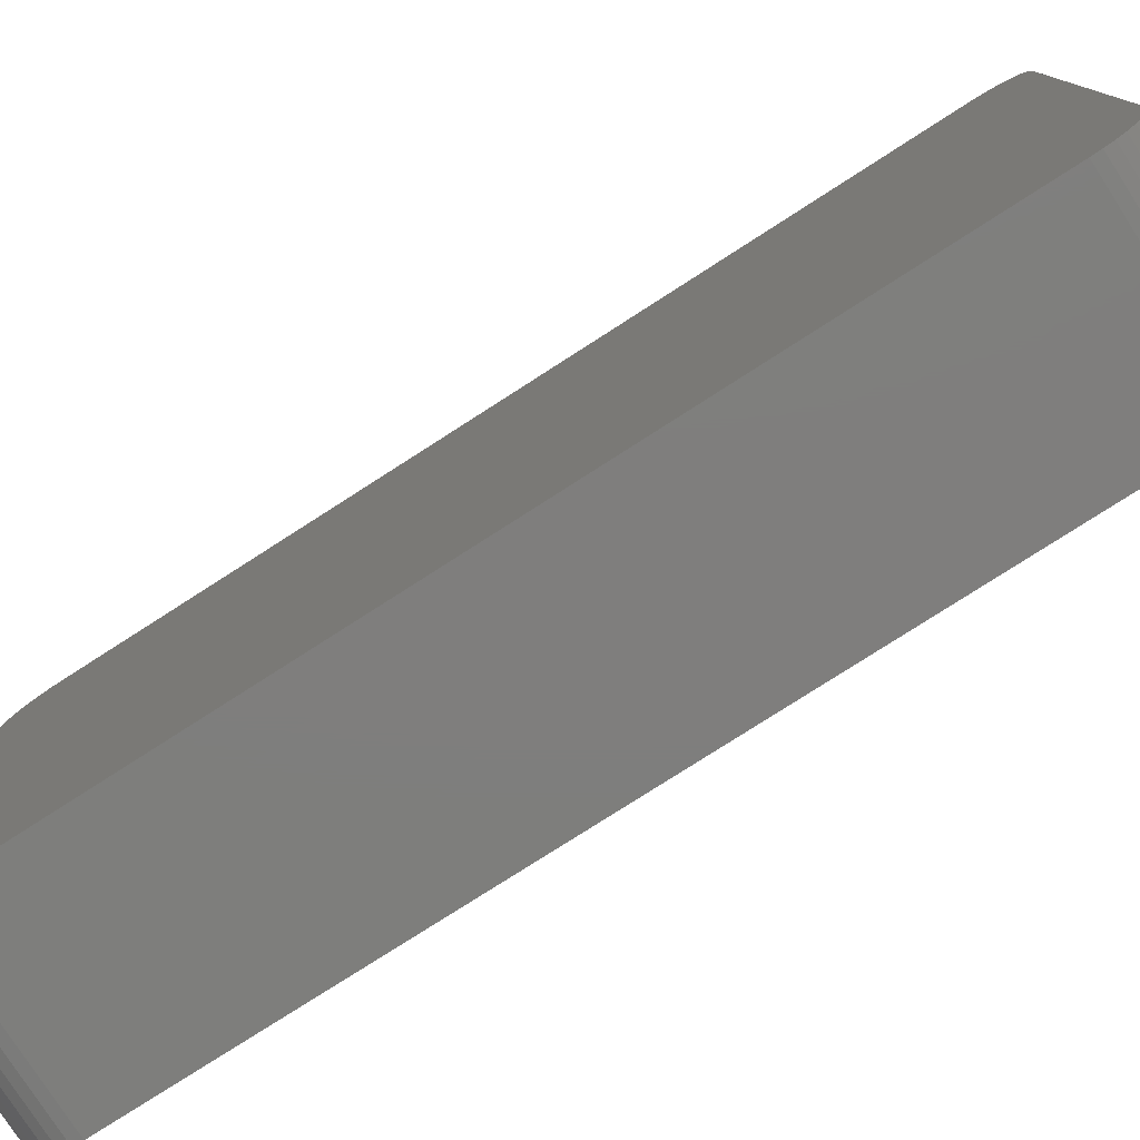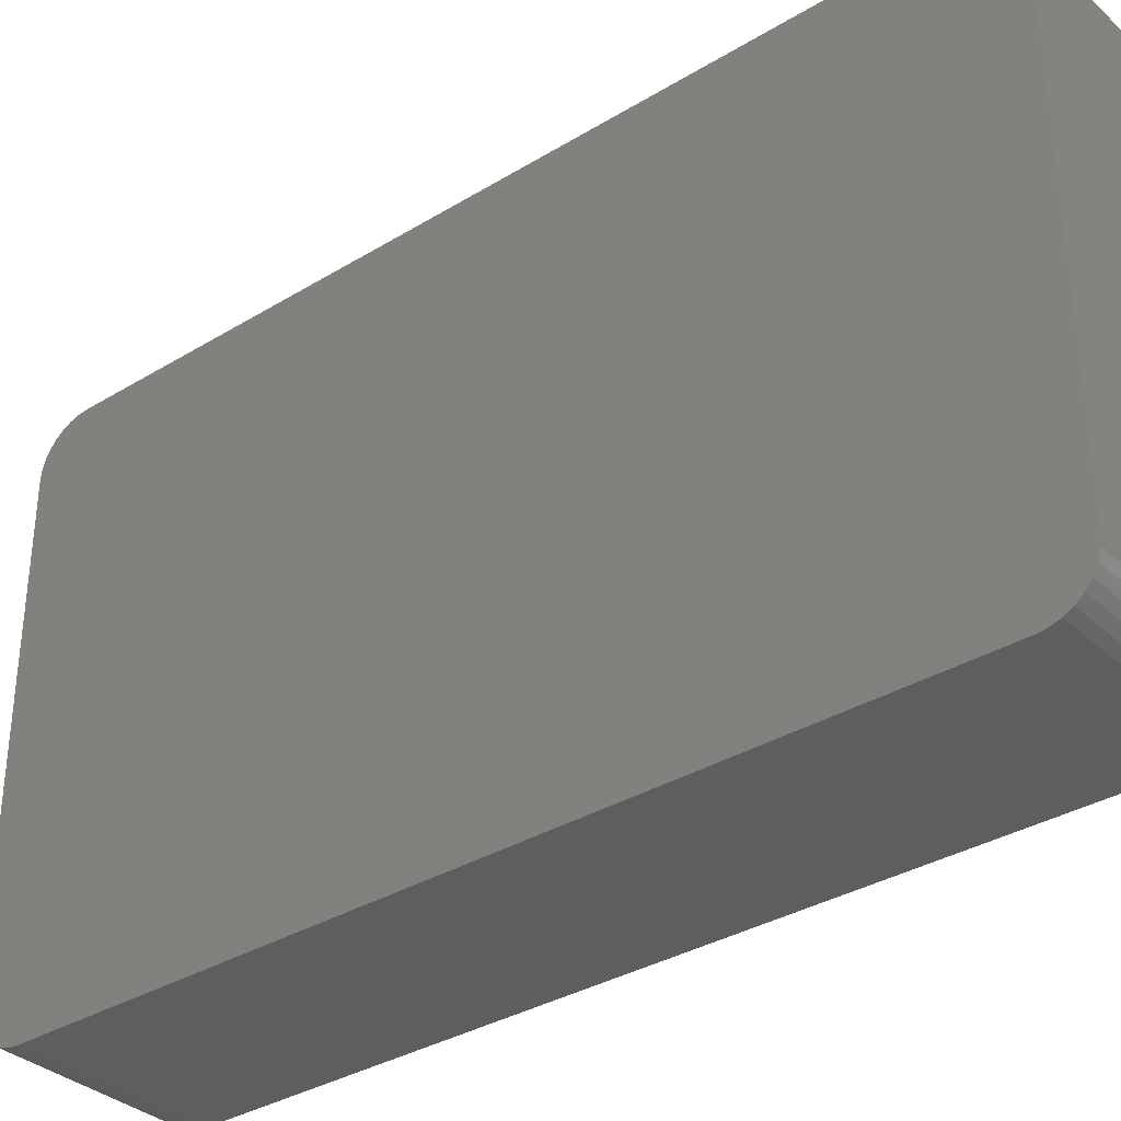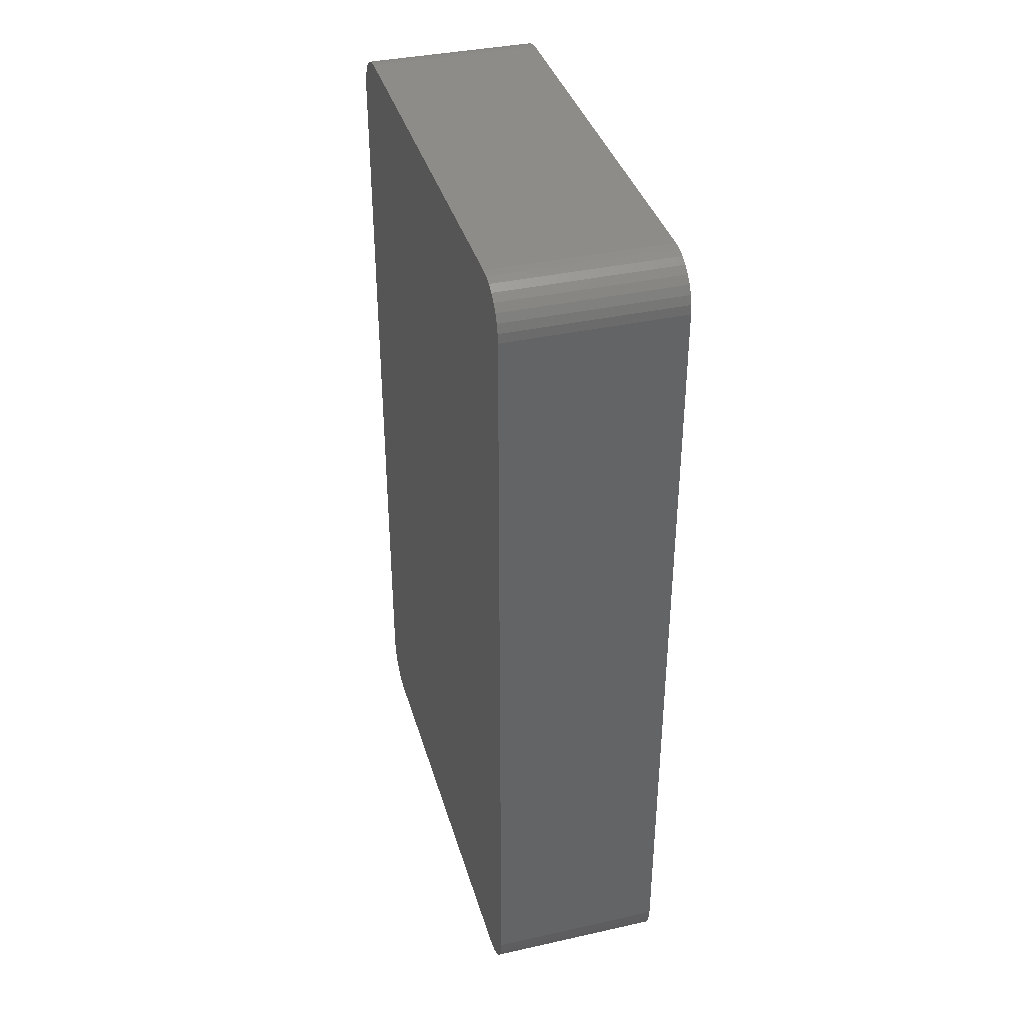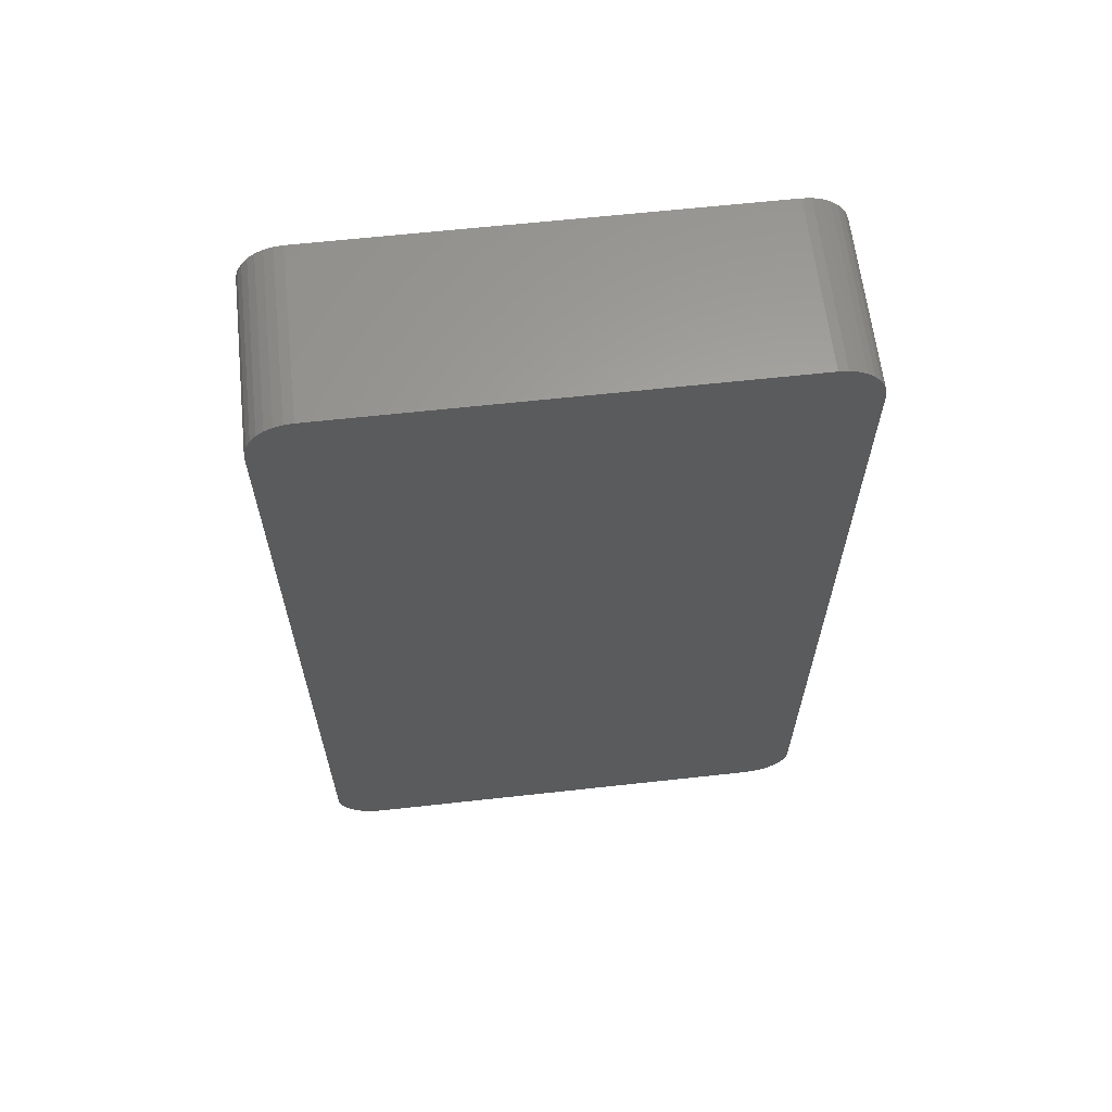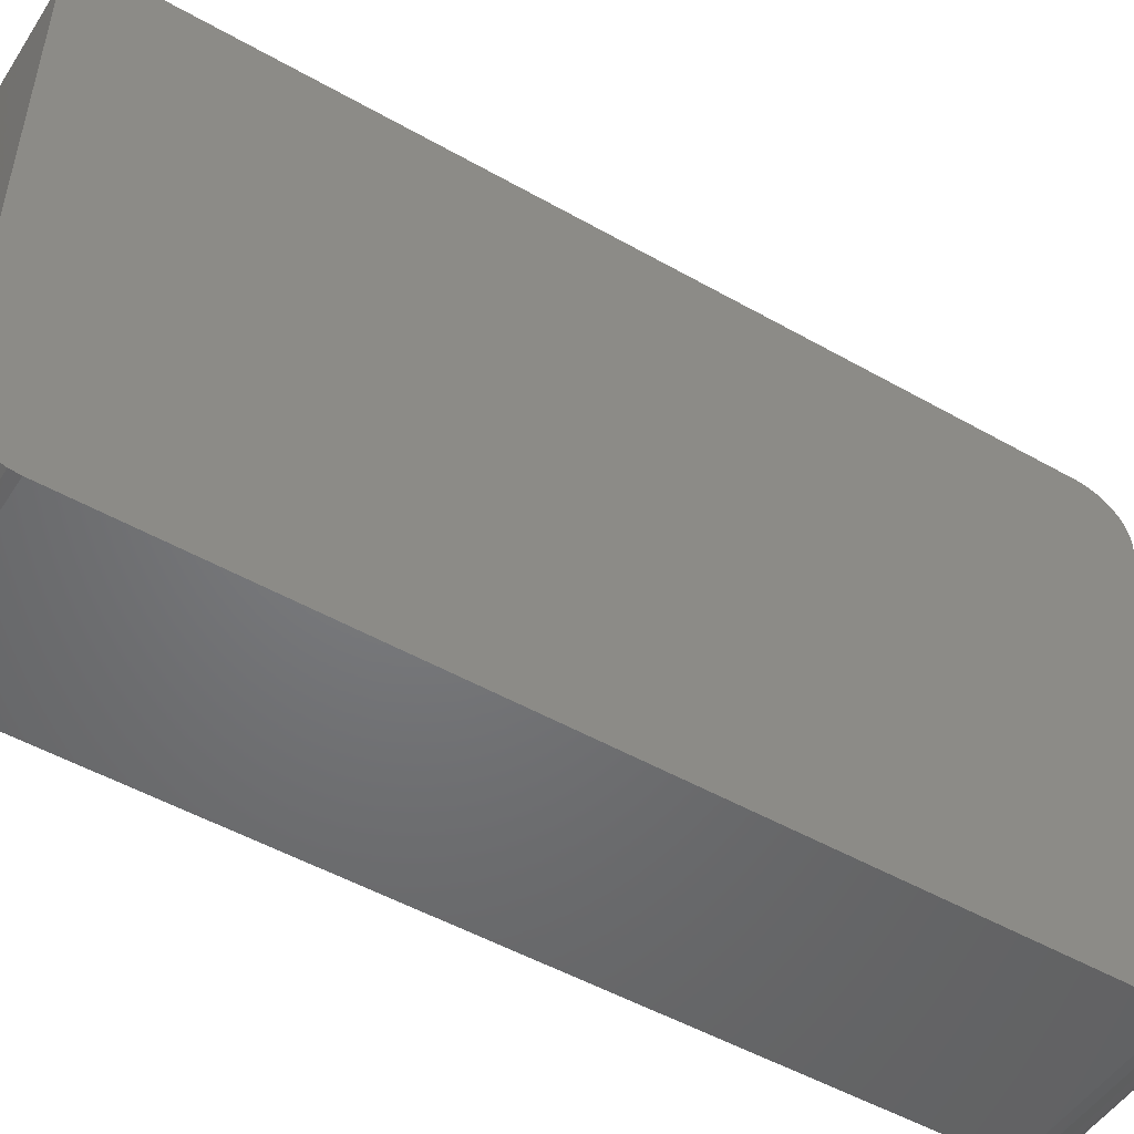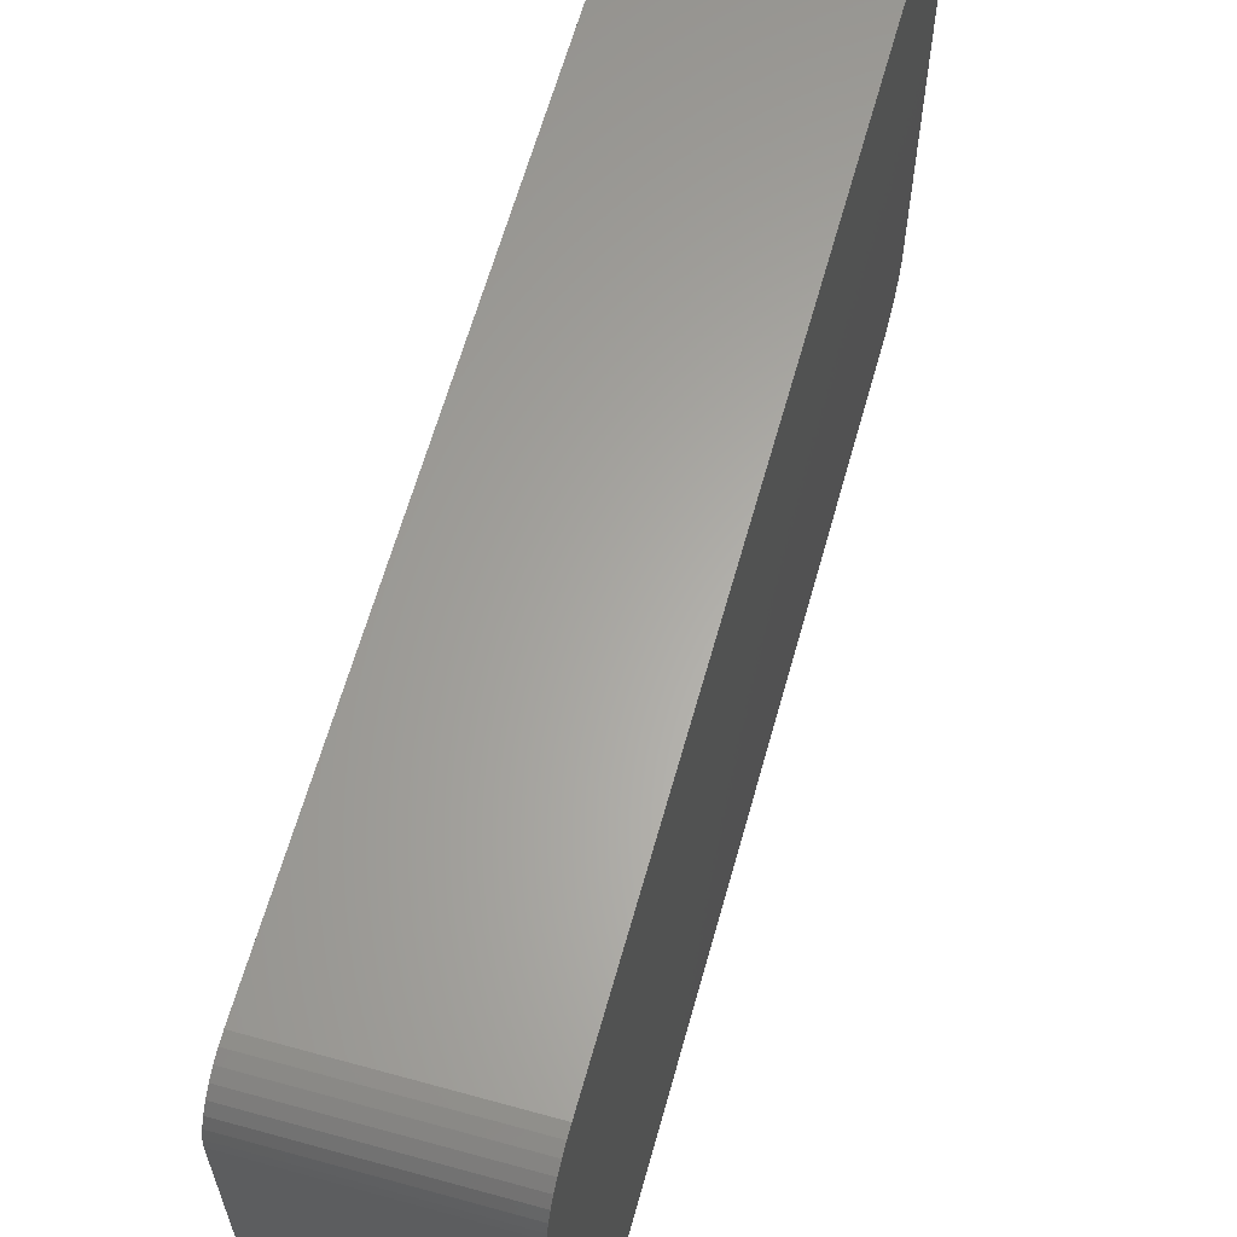
<metadata>
{"format":"stl","ext":"stl","renderer":"f3d","projection":"perspective","resolution":1024,"background":"white","views":[{"elev":-78.2,"azim":122.7,"up":"+Y"},{"elev":-34.3,"azim":-50.6,"up":"+Y"},{"elev":37.6,"azim":-15.8,"up":"+Z"},{"elev":62.5,"azim":-96.4,"up":"+Z"},{"elev":-50.2,"azim":-122.0,"up":"+Y"},{"elev":63.0,"azim":15.6,"up":"+Y"}]}
</metadata>
<code>
# stl→obj: 72 verts, 140 faces
v 0.1484 0.4259 0.747
v 0.1484 0.01736 0.7434
v 0.1484 0.4326 0.7434
v 0.1484 0.01144 0.7386
v 0.1484 0.4386 0.7386
v 0.1484 0.006583 0.7326
v 0.1484 0.4434 0.7326
v 0.1484 0.002973 0.7259
v 0.1484 0.447 0.7259
v 0.1484 0.0007506 0.7186
v 0.1484 0.4492 0.7186
v 0.1484 0.4492 0.03144
v 0.1484 0.002973 0.02411
v 0.1484 0.447 0.02411
v 0.1484 0.006583 0.01736
v 0.1484 0.4434 0.01736
v 0.1484 0.01144 0.01144
v 0.1484 0.4386 0.01144
v 0.1484 0.01736 0.006583
v 0.1484 0.4326 0.006583
v 0.1484 0.02411 0.002973
v 0.1484 0.02411 0.747
v 0.1484 0.4186 0.7492
v 0.1484 0.4109 0.75
v 0.1484 0.03906 0.75
v 0.1484 0.03144 0.7492
v 0.1484 0.4259 0.002973
v 0.1484 0.03144 0.0007506
v 0.1484 0.03906 -2.392e-18
v 0.1484 0.4109 -2.516e-17
v 0.1484 0.4186 0.0007506
v 0.1484 0.45 0.7109
v 0.1484 4.353e-17 0.7109
v 0.1484 0.45 0.03906
v 0.1484 2.392e-18 0.03906
v 0.1484 0.0007506 0.03144
v 0 0.4326 0.7434
v 0 0.01736 0.7434
v 0 0.4259 0.747
v 0 0.01144 0.7386
v 0 0.4386 0.7386
v 0 0.006583 0.7326
v 0 0.4434 0.7326
v 0 0.002973 0.7259
v 0 0.447 0.7259
v 0 0.0007506 0.7186
v 0 0.4492 0.7186
v 0 0.447 0.02411
v 0 0.002973 0.02411
v 0 0.4492 0.03144
v 0 0.006583 0.01736
v 0 0.4434 0.01736
v 0 0.01144 0.01144
v 0 0.4386 0.01144
v 0 0.01736 0.006583
v 0 0.4326 0.006583
v 0 0.02411 0.002973
v 0 0.02411 0.747
v 0 0.03144 0.7492
v 0 0.03906 0.75
v 0 0.4109 0.75
v 0 0.4186 0.7492
v 0 0.4259 0.002973
v 0 0.4186 0.0007506
v 0 0.4109 -2.516e-17
v 0 0.03906 -2.392e-18
v 0 0.03144 0.0007506
v 0 0.0007506 0.03144
v 0 2.392e-18 0.03906
v 0 0.45 0.03906
v 0 4.353e-17 0.7109
v 0 0.45 0.7109
f 1 2 3
f 3 2 4
f 3 4 5
f 5 4 6
f 5 6 7
f 7 6 8
f 7 8 9
f 9 8 10
f 9 10 11
f 12 13 14
f 14 13 15
f 14 15 16
f 16 15 17
f 16 17 18
f 18 17 19
f 18 19 20
f 20 19 21
f 22 2 1
f 22 1 23
f 22 23 24
f 22 24 25
f 22 25 26
f 27 20 21
f 27 21 28
f 27 28 29
f 27 29 30
f 27 30 31
f 11 10 32
f 32 10 33
f 32 33 34
f 34 33 35
f 34 35 12
f 12 35 36
f 12 36 13
f 37 38 39
f 40 38 37
f 41 40 37
f 42 40 41
f 43 42 41
f 44 42 43
f 45 44 43
f 46 44 45
f 47 46 45
f 48 49 50
f 51 49 48
f 52 51 48
f 53 51 52
f 54 53 52
f 55 53 54
f 56 55 54
f 57 55 56
f 58 59 60
f 58 60 61
f 58 61 62
f 58 62 39
f 58 39 38
f 63 64 65
f 63 65 66
f 63 66 67
f 63 67 57
f 63 57 56
f 49 68 50
f 50 68 69
f 50 69 70
f 70 69 71
f 70 71 72
f 72 71 46
f 72 46 47
f 33 71 35
f 35 71 69
f 29 66 30
f 30 66 65
f 66 29 67
f 67 29 28
f 67 28 57
f 57 28 21
f 57 21 55
f 55 21 19
f 55 19 53
f 53 19 17
f 53 17 51
f 51 17 15
f 51 15 49
f 49 15 13
f 49 13 68
f 68 13 36
f 68 36 69
f 69 36 35
f 24 61 25
f 25 61 60
f 71 33 46
f 46 33 10
f 46 10 44
f 44 10 8
f 44 8 42
f 42 8 6
f 42 6 40
f 40 6 4
f 40 4 38
f 38 4 2
f 38 2 58
f 58 2 22
f 58 22 59
f 59 22 26
f 59 26 60
f 60 26 25
f 34 70 32
f 32 70 72
f 70 34 50
f 50 34 12
f 50 12 48
f 48 12 14
f 48 14 52
f 52 14 16
f 52 16 54
f 54 16 18
f 54 18 56
f 56 18 20
f 56 20 63
f 63 20 27
f 63 27 64
f 64 27 31
f 64 31 65
f 65 31 30
f 61 24 62
f 62 24 23
f 62 23 39
f 39 23 1
f 39 1 37
f 37 1 3
f 37 3 41
f 41 3 5
f 41 5 43
f 43 5 7
f 43 7 45
f 45 7 9
f 45 9 47
f 47 9 11
f 47 11 72
f 72 11 32

</code>
